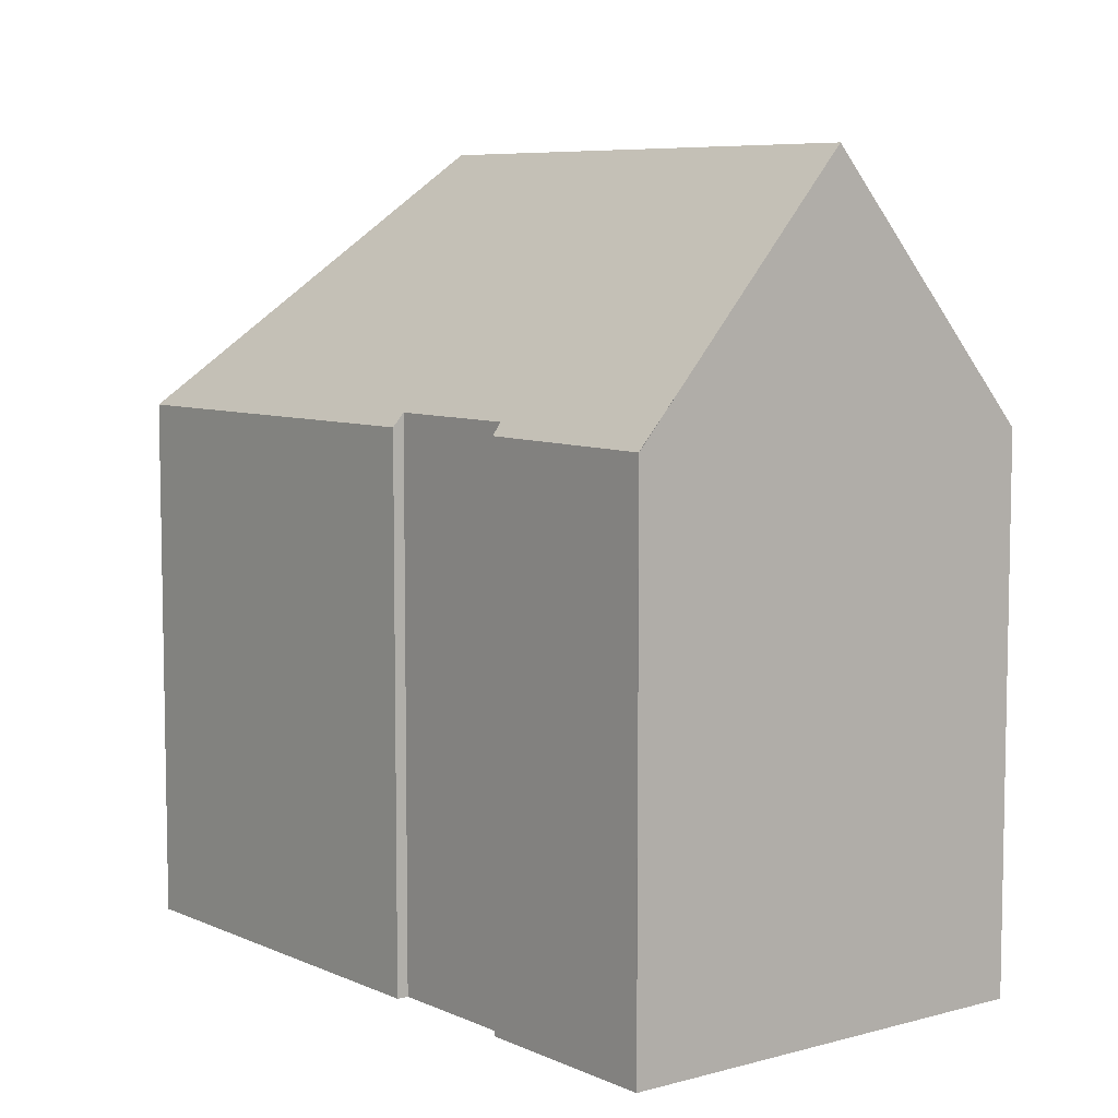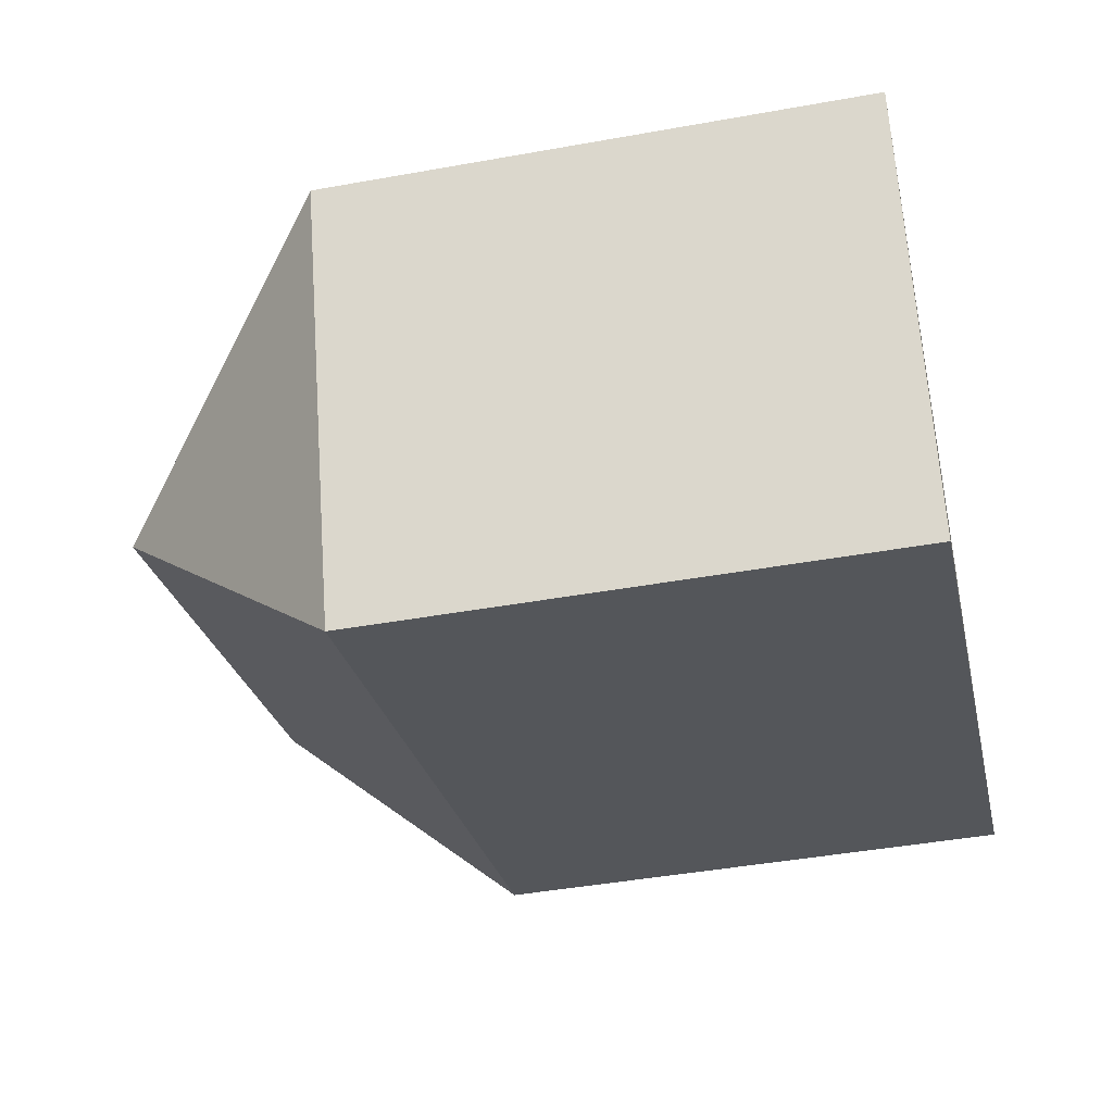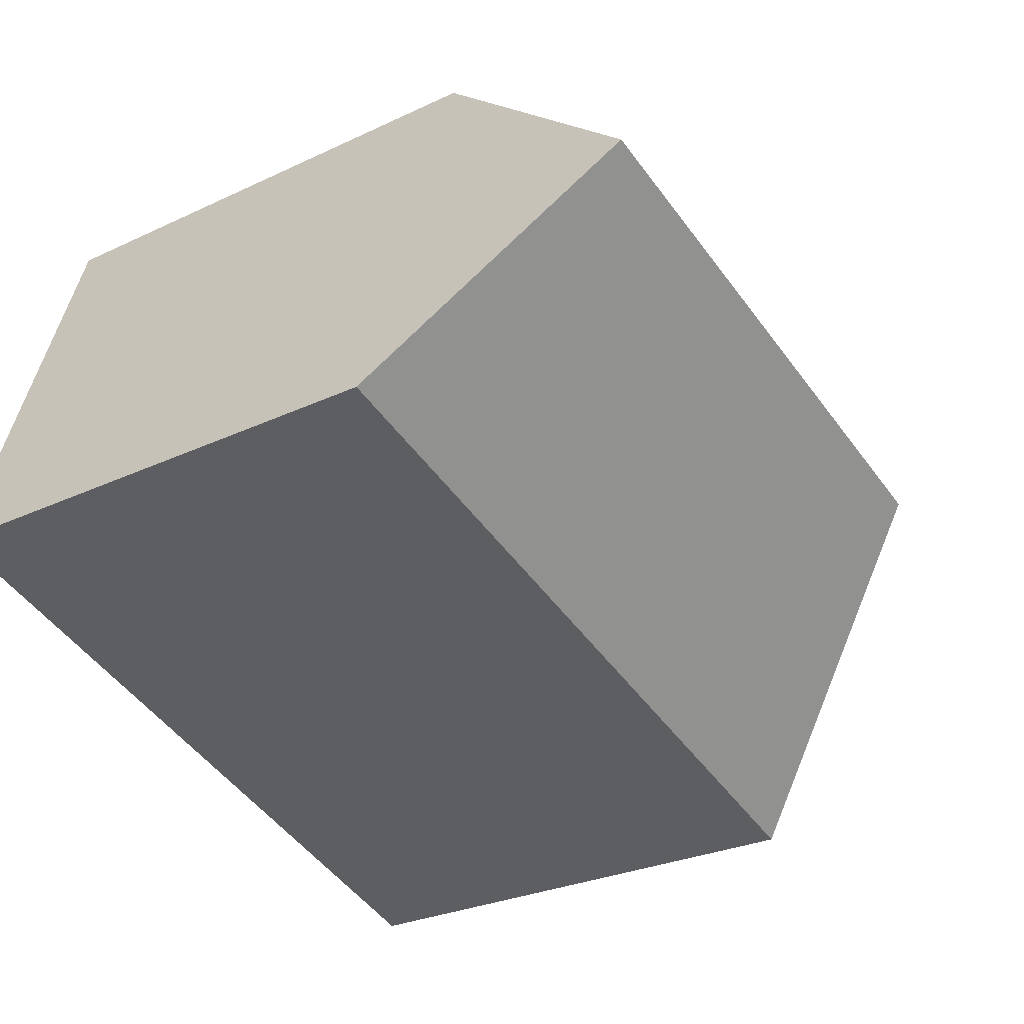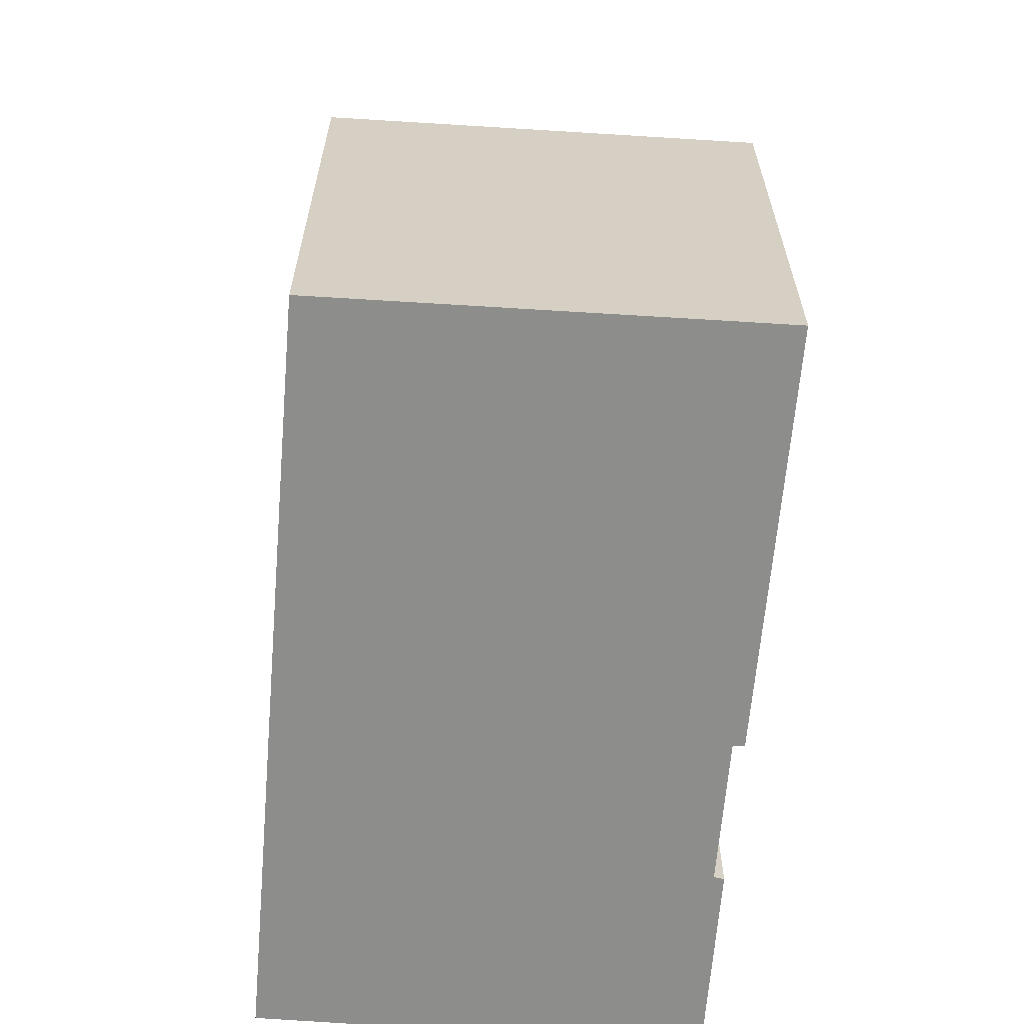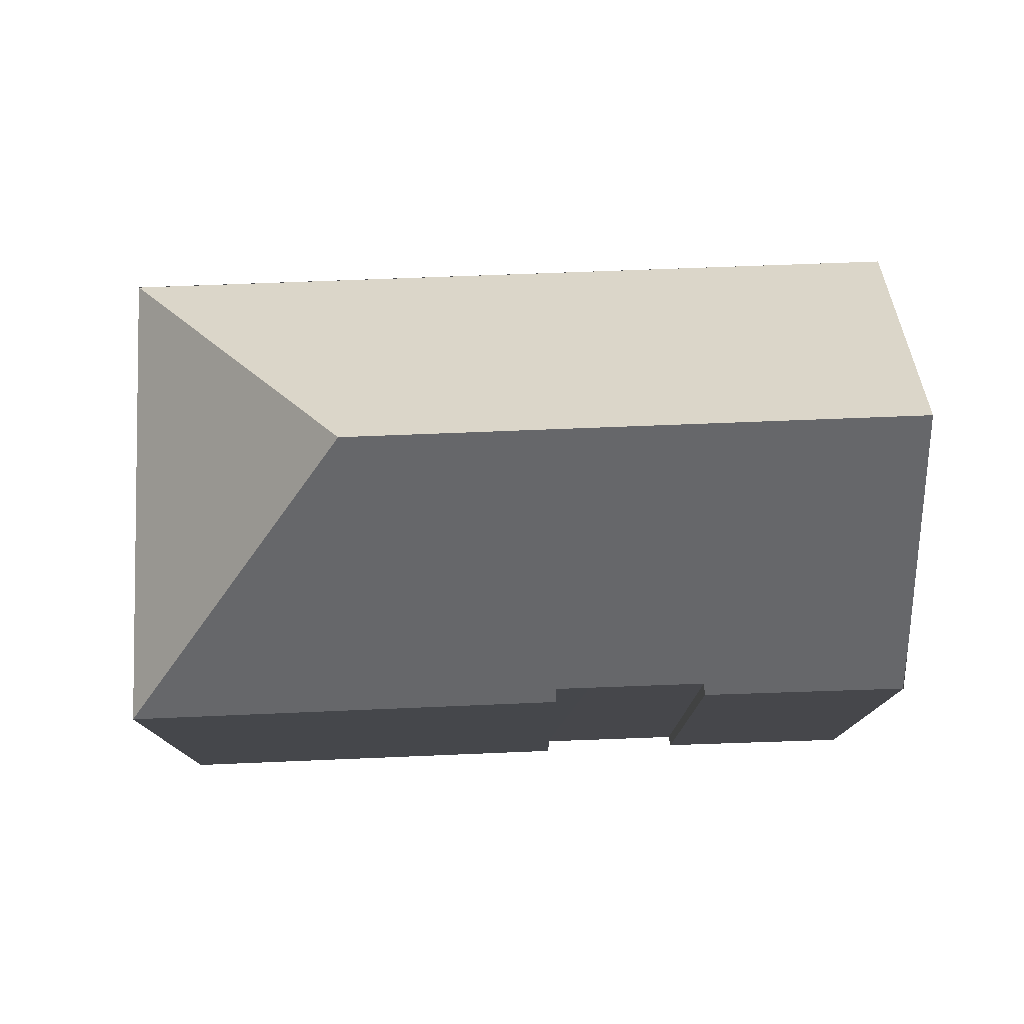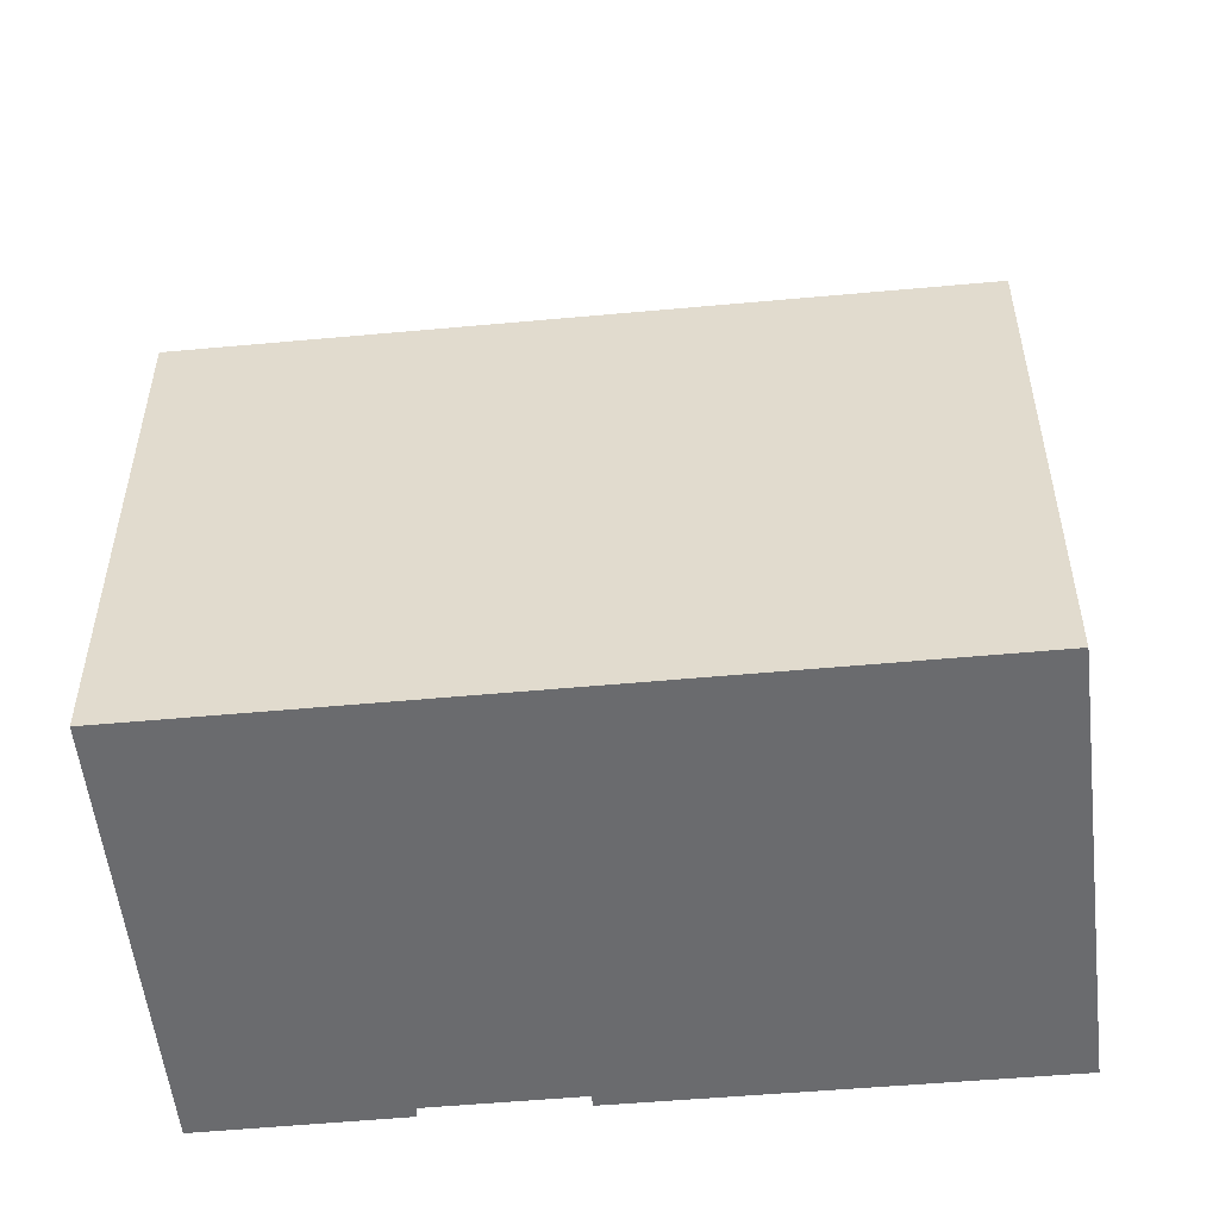
<metadata>
{"format":"obj","ext":"obj","renderer":"f3d","projection":"perspective","resolution":1024,"background":"white","views":[{"elev":7.2,"azim":33.8,"up":"+Y"},{"elev":-43.2,"azim":-77.9,"up":"+Z"},{"elev":-27.2,"azim":126.3,"up":"+Z"},{"elev":-64.5,"azim":-112.6,"up":"+Y"},{"elev":79.2,"azim":-19.9,"up":"+Y"},{"elev":-53.4,"azim":167.8,"up":"+Y"}]}
</metadata>
<code>
v  6.881 19.1 -3.451
v  3.358 12.95 -9.753
v  0 12.95 7.929e-16
v  3.51 12.95 -10.19
v  18.05 14.2 4.622
v  13.15 13.02 4.144
v  17.7 12.99 5.623
v  19.39 19.1 0.547
v  13.19 13.29 3.901
v  12.4 13.3 3.645
v  10.58 13.3 3.06
v  9.809 13.3 2.814
v  9.713 12.98 3.075
v  3.51 12.93 -10.19
v  21.07 12.97 -4.546
v  13.15 -2.537e-16 4.144
v  17.7 -3.443e-16 5.623
v  17.72 12.99 5.628
v  17.72 -3.446e-16 5.628
v  9.713 -1.883e-16 3.075
v  0 0 0
v  9.809 -1.723e-16 2.814
v  12.4 -2.232e-16 3.645
v  13.19 -2.389e-16 3.901
v  10.58 -1.874e-16 3.06
v  18.05 -2.83e-16 4.622
v  19.39 -3.349e-17 0.547
v  21.07 2.784e-16 -4.546
v  3.51 6.242e-16 -10.19
v  3.358 5.972e-16 -9.753
g defaultobject
f 1 2 3
f 2 1 4
f 5 6 7
f 6 5 8
f 6 8 9
f 9 8 10
f 10 8 11
f 11 8 1
f 11 1 12
f 12 1 3
f 3 13 12
f 14 8 15
f 8 14 1
f 14 4 1
f 16 7 6
f 7 16 17
f 17 18 7
f 18 17 19
f 3 20 13
f 20 3 21
f 22 11 12
f 11 22 10
f 10 22 9
f 9 22 23
f 9 23 24
f 23 22 25
f 5 15 8
f 15 5 18
f 15 18 19
f 15 19 26
f 15 26 27
f 15 27 28
f 13 22 12
f 22 13 20
f 28 4 15
f 4 28 29
f 29 2 4
f 2 29 3
f 3 29 21
f 21 29 30
f 24 6 9
f 6 24 16
f 16 24 17
f 27 29 28
f 29 27 26
f 29 26 19
f 29 19 17
f 29 17 24
f 29 24 23
f 29 23 25
f 29 25 30
f 30 25 22
f 30 22 21
f 21 22 20

</code>
